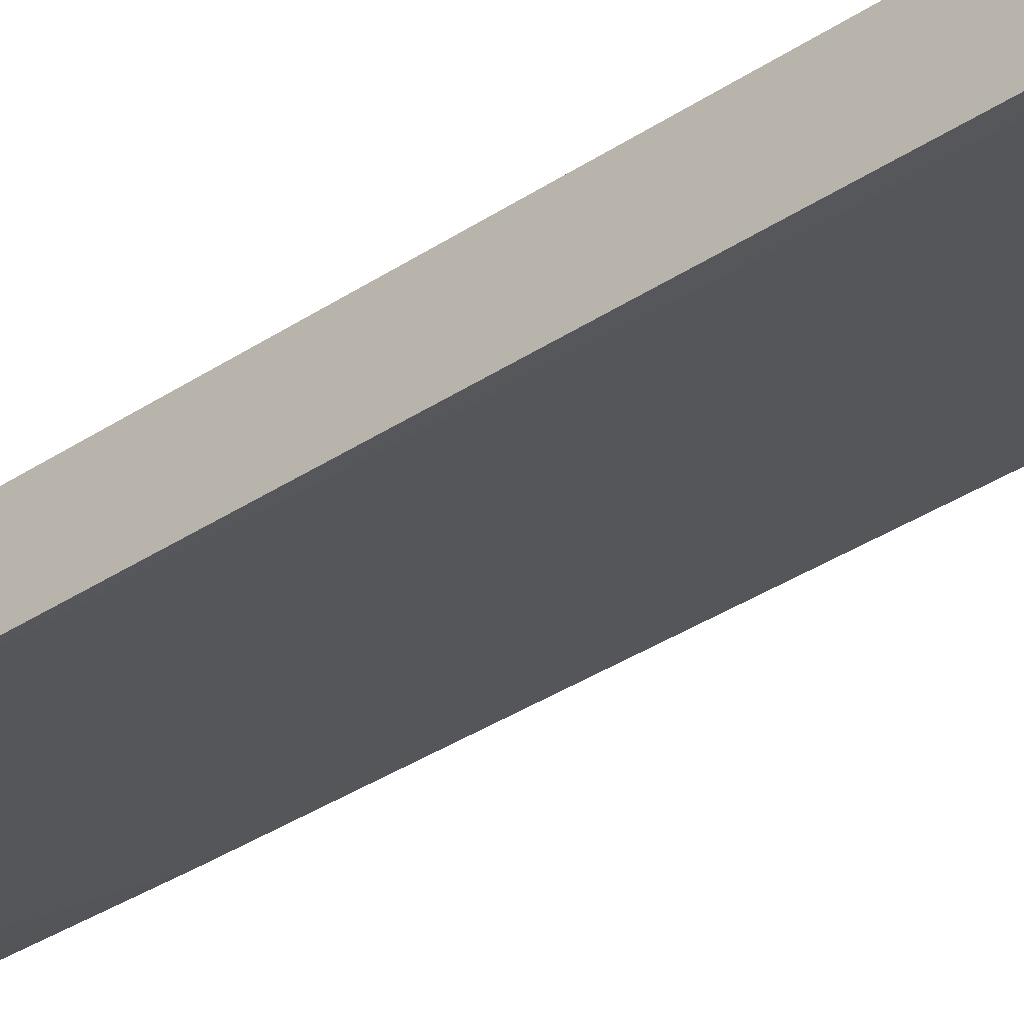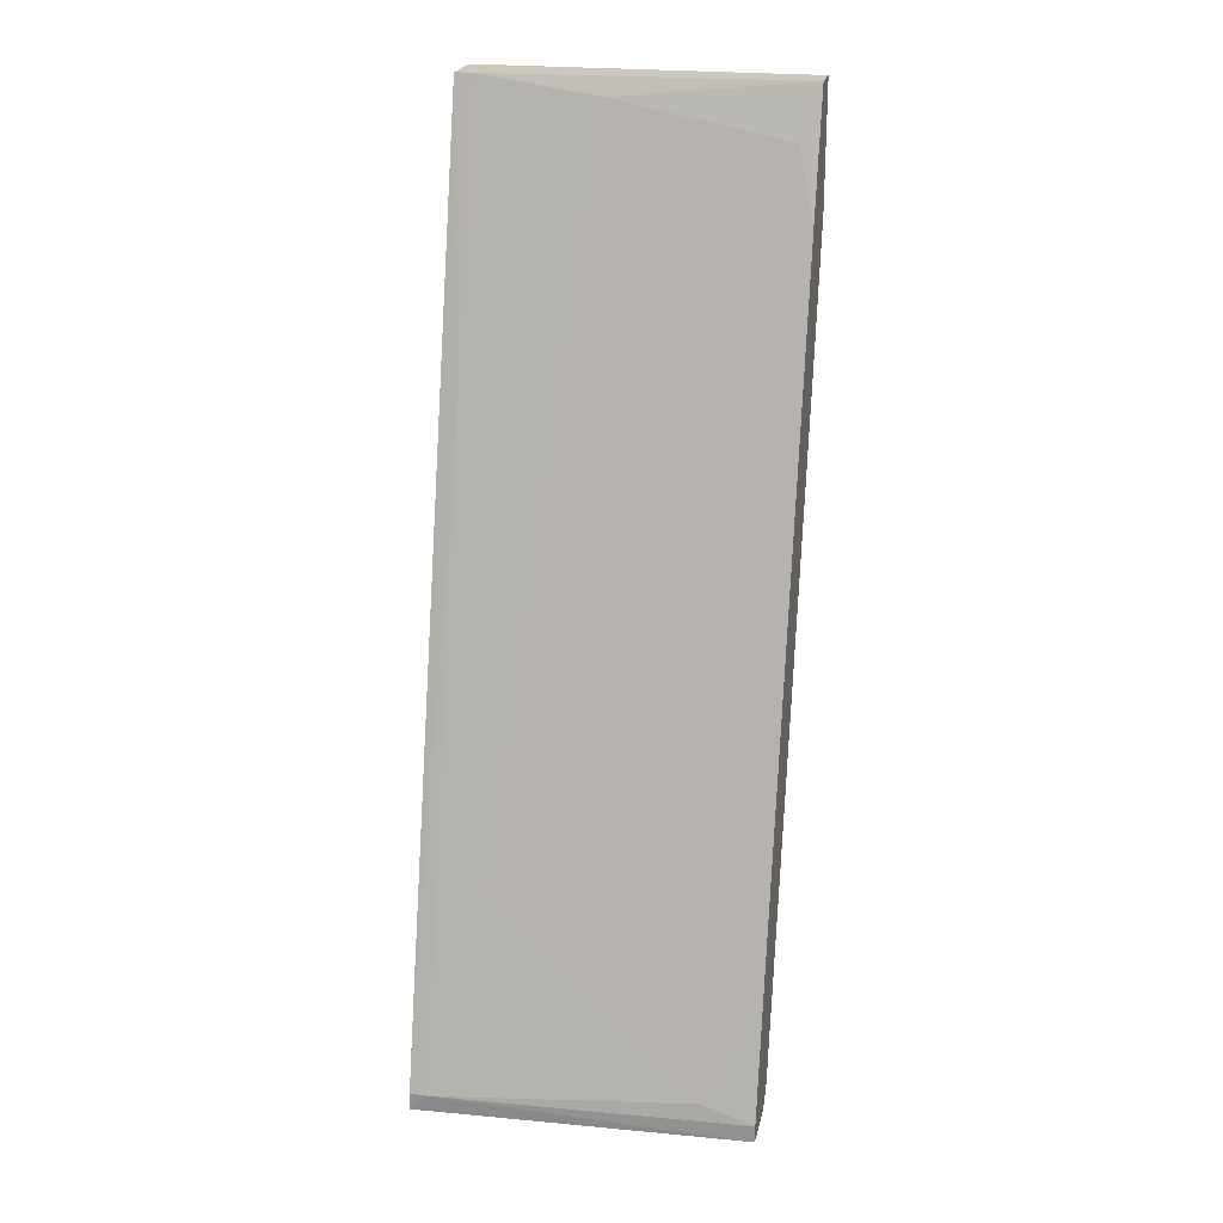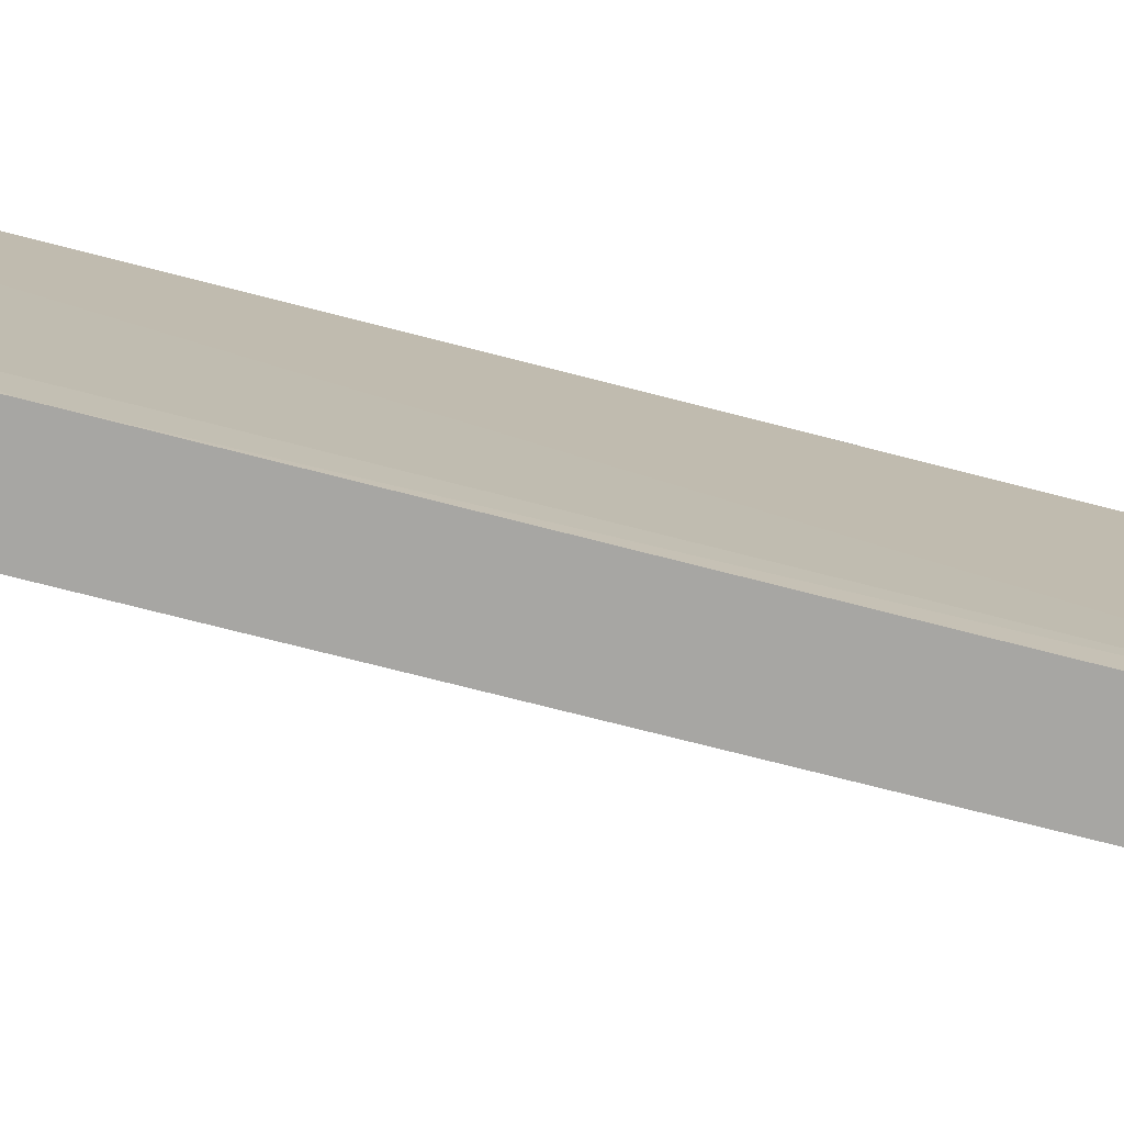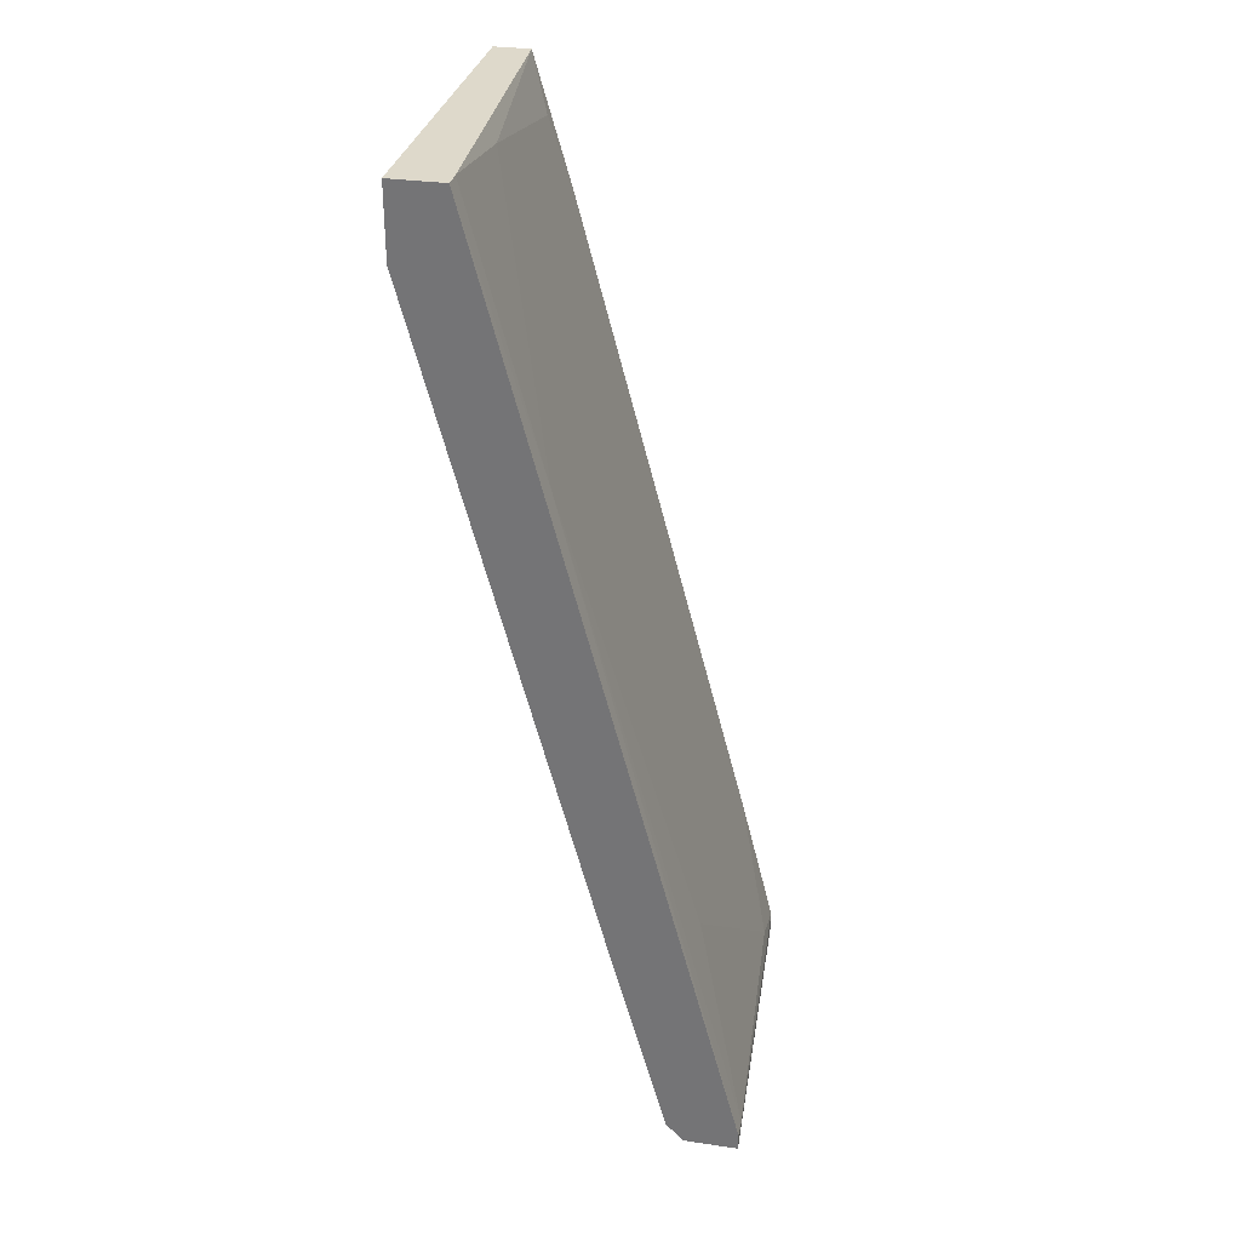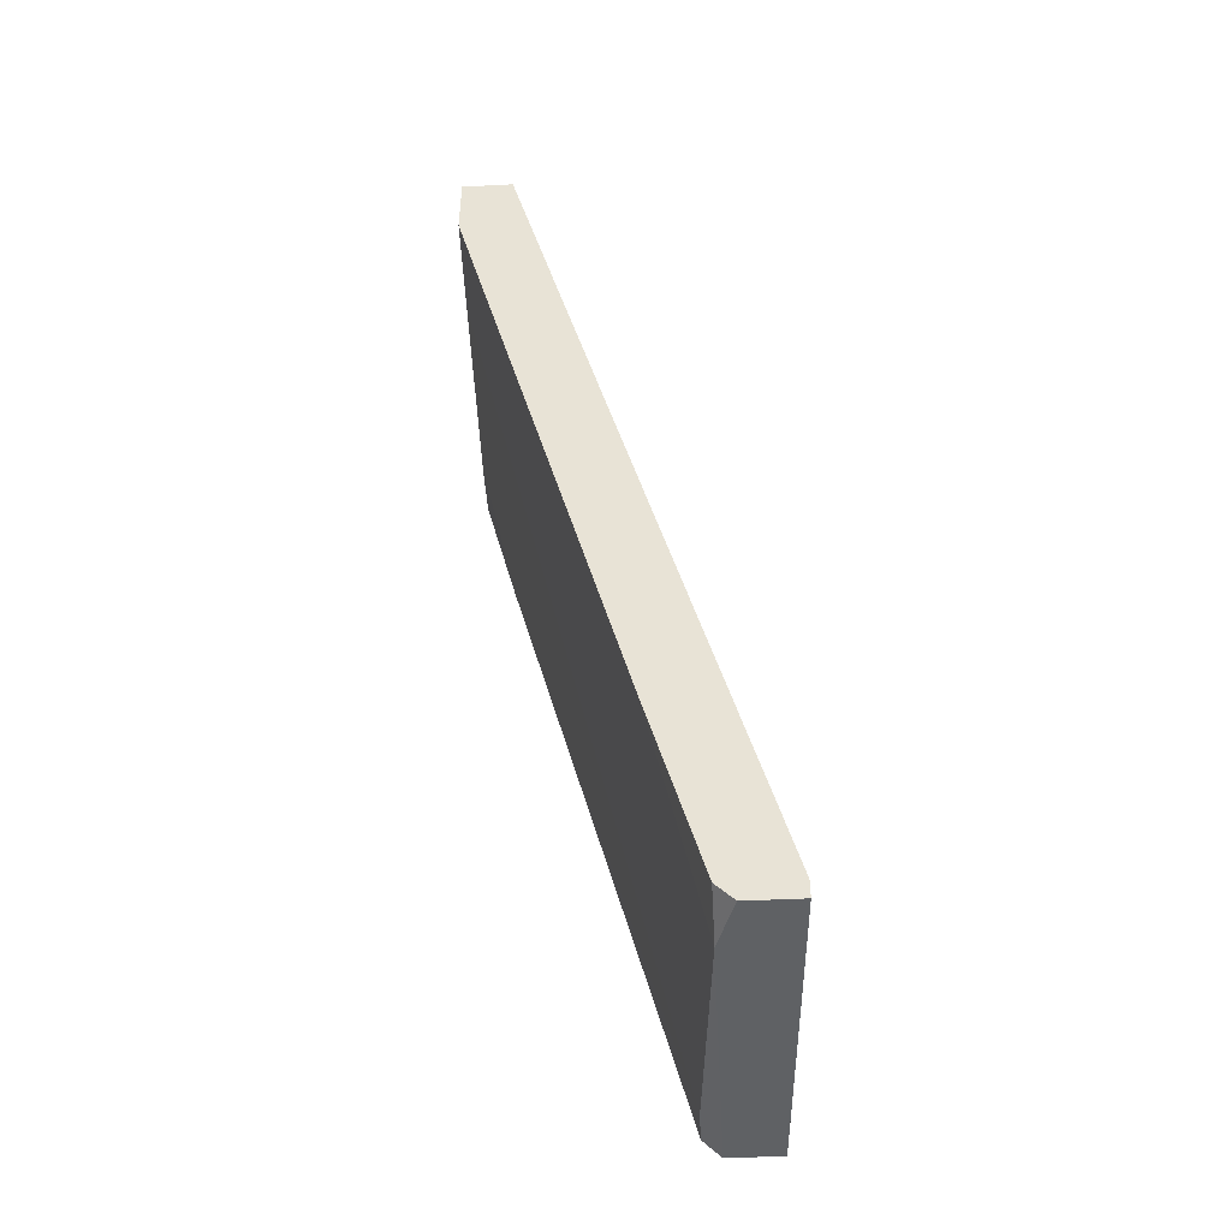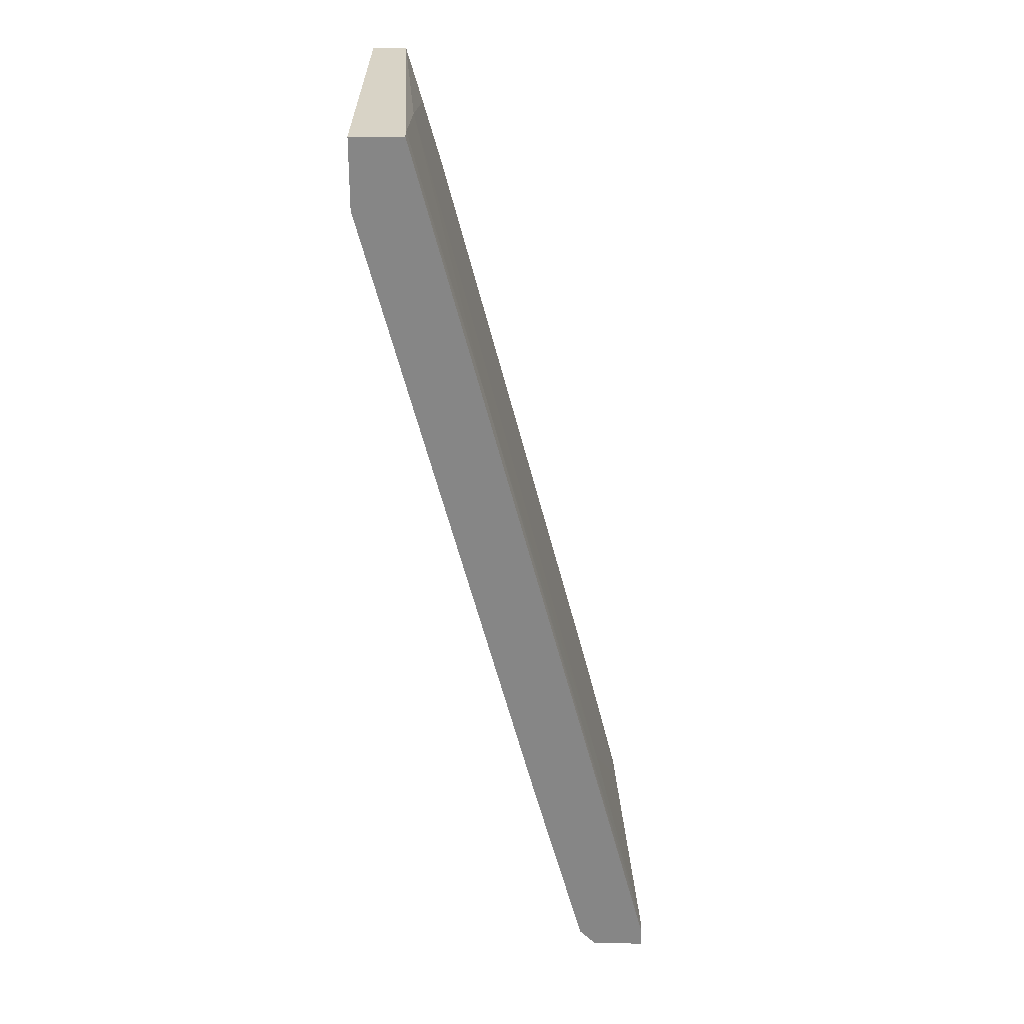
<metadata>
{"format":"obj","ext":"obj","renderer":"f3d","projection":"perspective","resolution":1024,"background":"white","views":[{"elev":-17.4,"azim":-55.4,"up":"+Y"},{"elev":22.1,"azim":12.2,"up":"+Z"},{"elev":16.0,"azim":88.6,"up":"+Y"},{"elev":31.7,"azim":-78.3,"up":"+Z"},{"elev":-46.2,"azim":-86.8,"up":"+Z"},{"elev":27.8,"azim":-89.8,"up":"+Z"}]}
</metadata>
<code>
v -0.01874 -0.01776 0.07377
v 0.01973 -0.06172 -0.06089
v 0.01973 -0.06172 -0.05813
v 0.01973 -0.05073 -0.05813
v 0.01973 -0.05348 -0.06089
v 0.01973 -0.02875 0.06826
v 0.01973 -0.01776 0.08751
v 0.01973 -0.01776 0.06826
v 0.01973 -0.02325 0.04628
v 0.01973 -0.02325 0.08751
v 0.01973 -0.05622 -0.03615
v -0.03248 -0.04523 -0.0279
v -0.03248 -0.05348 -0.05813
v -0.03248 -0.06447 -0.06089
v -0.03248 -0.06447 -0.05813
v -0.03248 -0.01776 0.08751
v -0.03248 -0.01776 0.07651
v -0.03248 -0.05622 -0.06089
v -0.03248 -0.026 0.08751
v -0.02973 -0.06447 -0.05813
v -0.02973 -0.037 0.04628
v -0.02973 -0.026 0.08751
v -0.01049 -0.026 0.08475
v 0.01423 -0.05073 -0.05813
v 0.01423 -0.0205 0.05727
v -0.02149 -0.05622 -0.0279
v -0.02423 -0.05348 -0.06089
v 0.01148 -0.06172 -0.05539
v 0.01148 -0.01776 0.06826
v 0.01698 -0.026 0.07926
f 30 28 6
f 7 16 22
f 15 16 13
f 7 2 8
f 16 7 8
f 13 16 17
f 16 8 17
f 8 2 4
f 2 7 11
f 17 24 27
f 24 4 27
f 7 22 10
f 11 7 10
f 16 15 19
f 22 16 19
f 15 13 14
f 27 2 14
f 30 26 28
f 4 2 5
f 2 27 5
f 27 4 5
f 10 22 23
f 30 10 23
f 26 30 23
f 26 23 21
f 19 15 21
f 22 19 21
f 23 22 21
f 24 17 1
f 17 8 1
f 25 24 1
f 14 2 20
f 15 14 20
f 28 26 20
f 26 21 20
f 21 15 20
f 13 17 12
f 27 13 12
f 17 27 12
f 4 24 9
f 8 4 9
f 24 25 9
f 25 8 9
f 2 11 3
f 11 28 3
f 20 2 3
f 28 20 3
f 13 27 18
f 14 13 18
f 27 14 18
f 8 25 29
f 1 8 29
f 25 1 29
f 10 30 6
f 11 10 6
f 28 11 6

</code>
